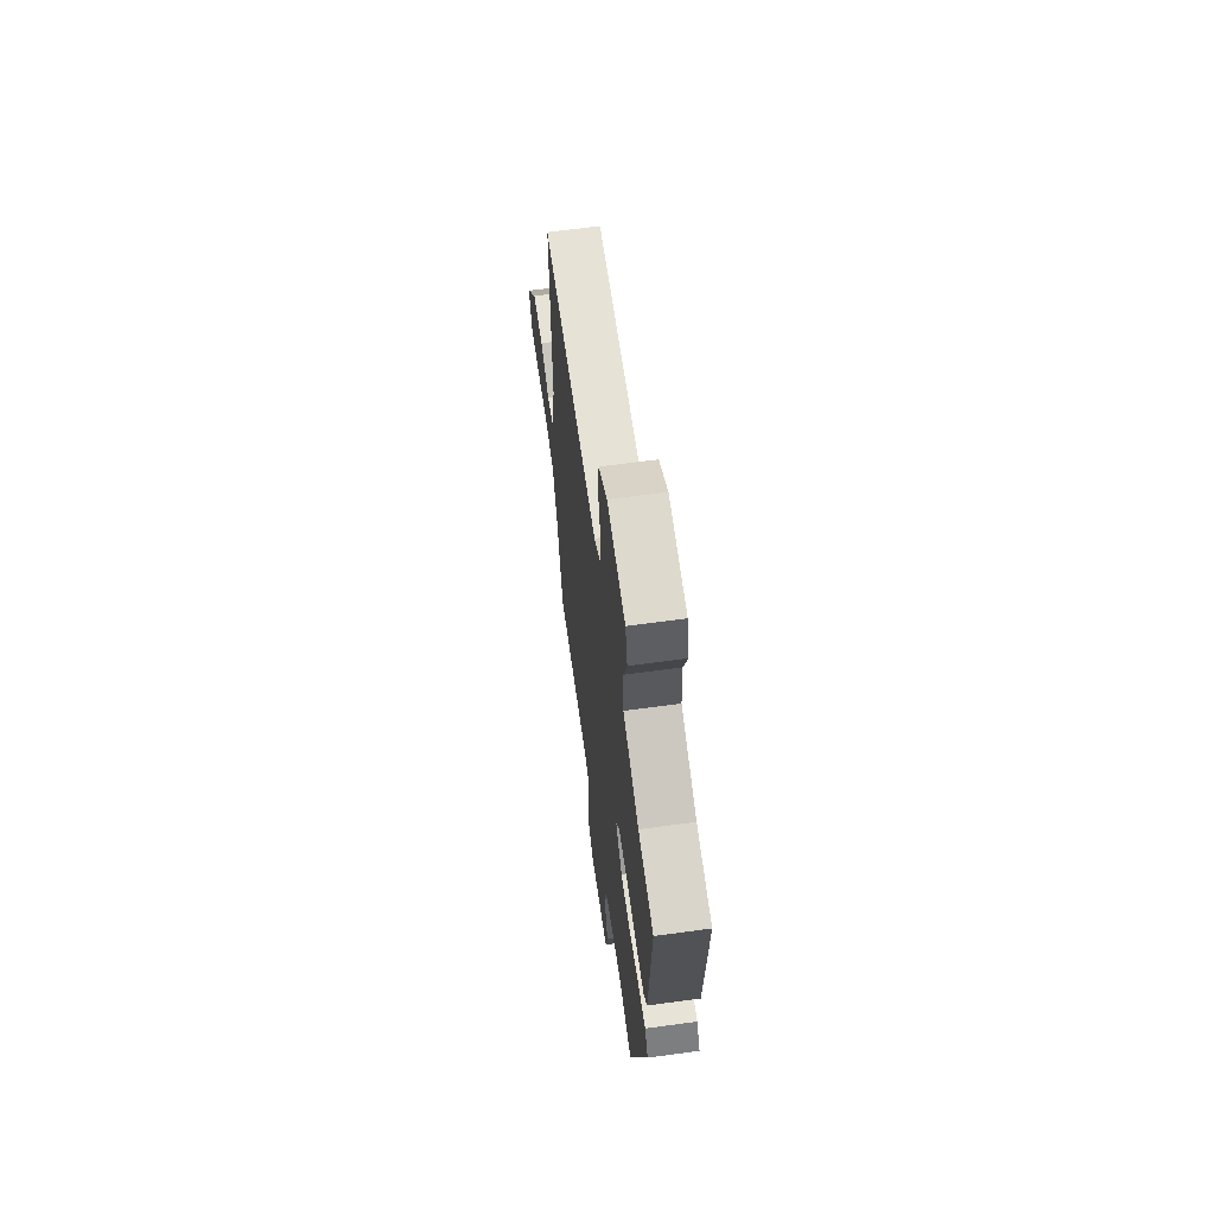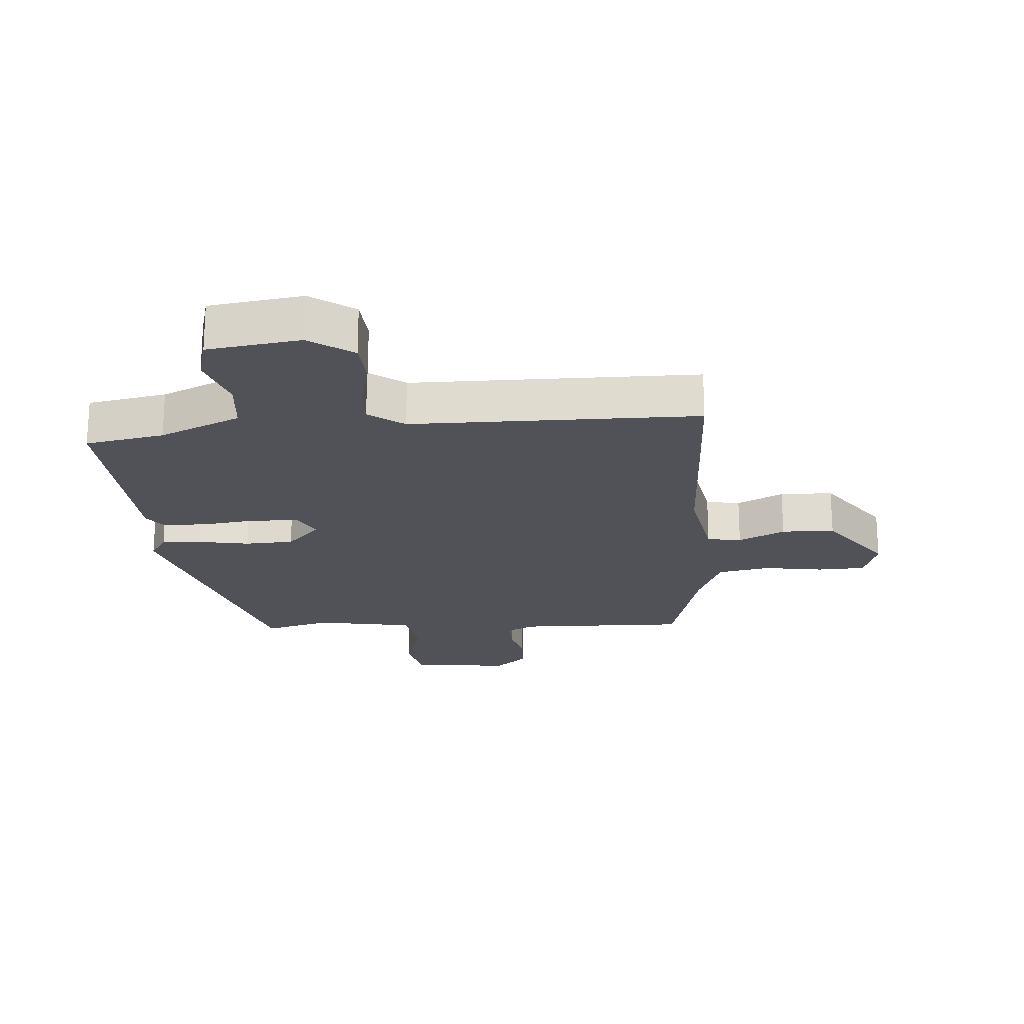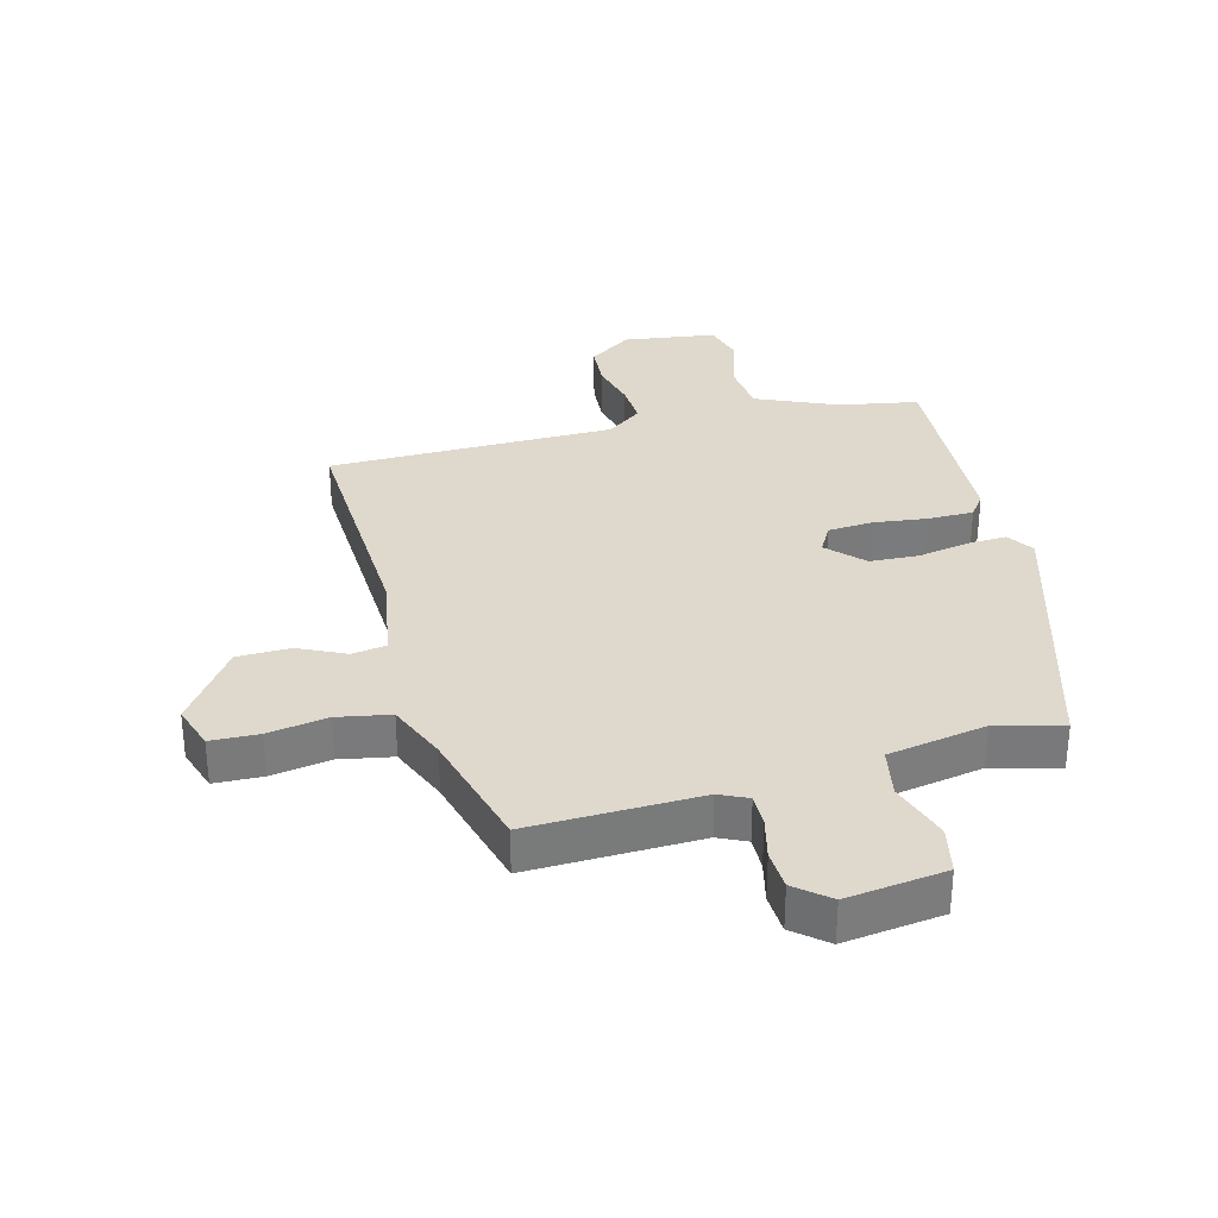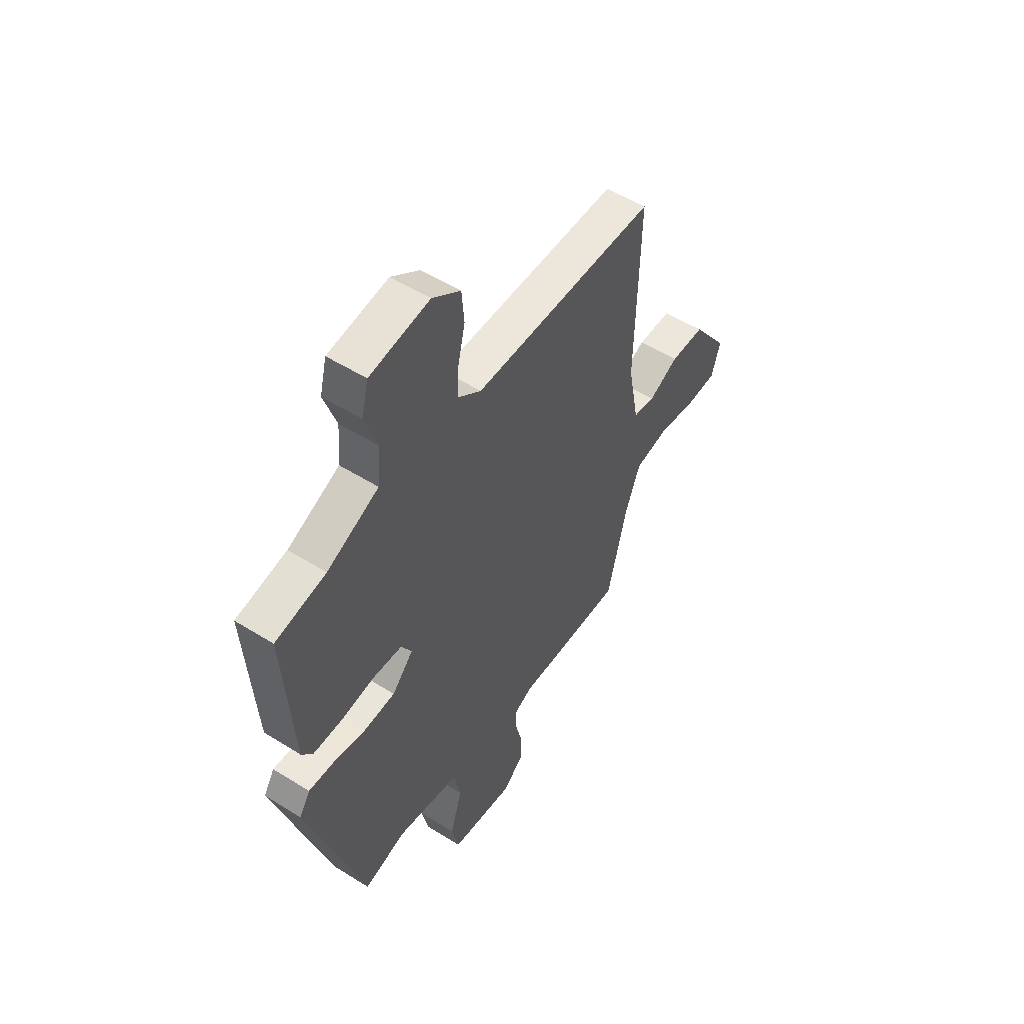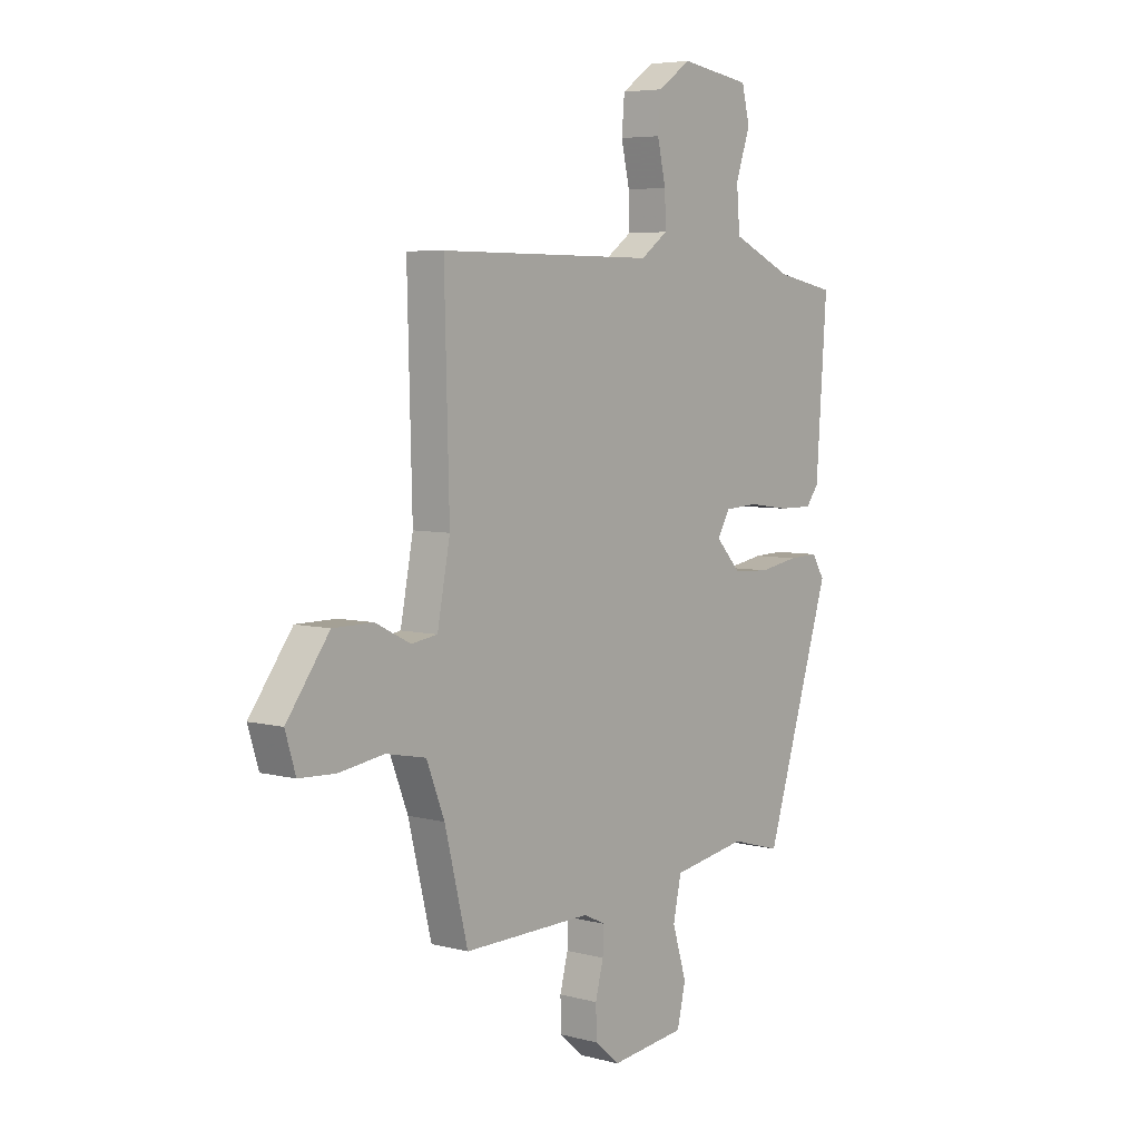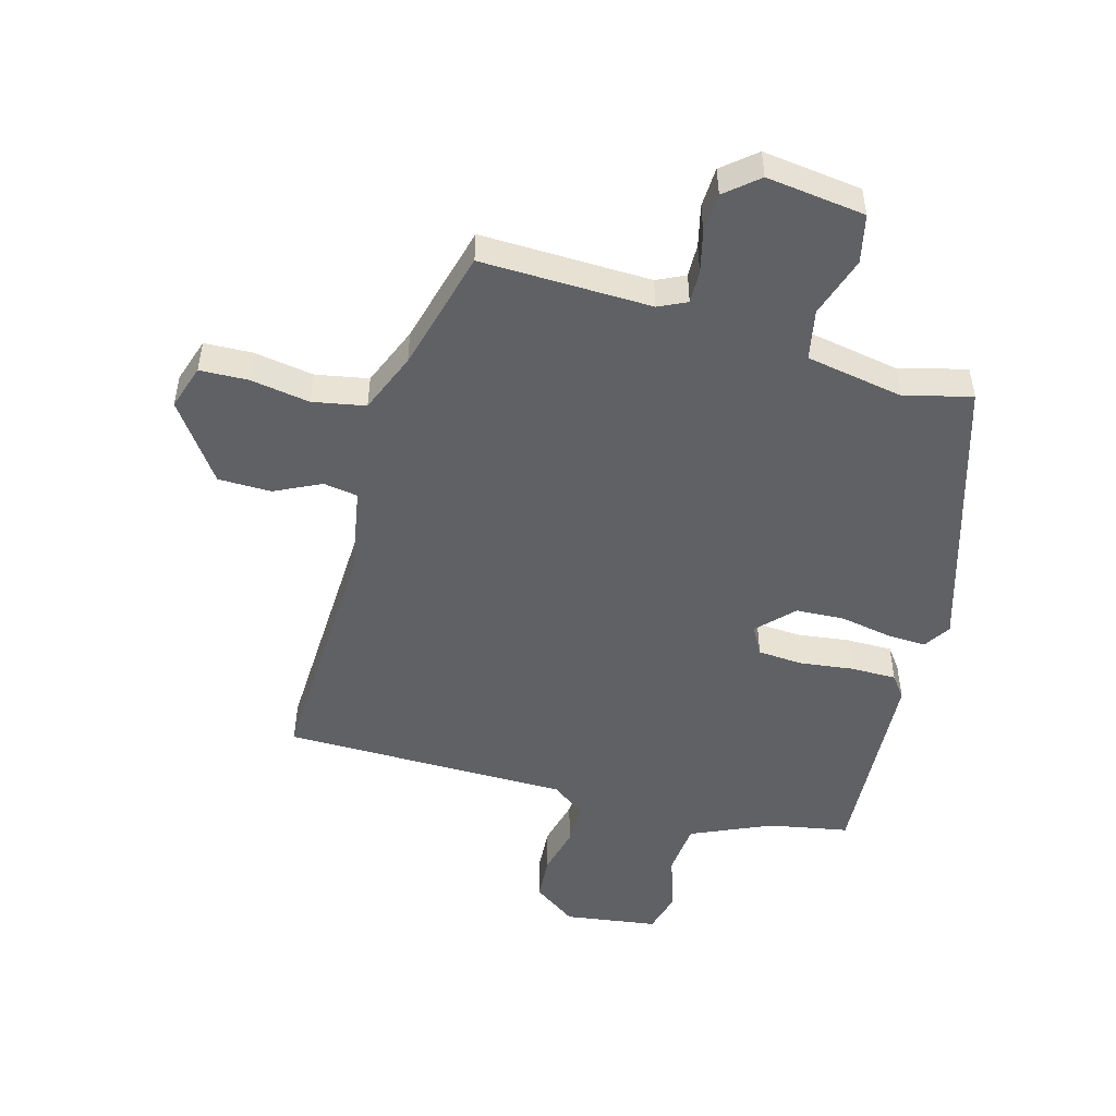
<metadata>
{"format":"obj","ext":"obj","renderer":"f3d","projection":"perspective","resolution":1024,"background":"white","views":[{"elev":63.5,"azim":-97.9,"up":"+Z"},{"elev":-21.4,"azim":3.5,"up":"+Y"},{"elev":32.1,"azim":164.3,"up":"+Y"},{"elev":52.7,"azim":-56.0,"up":"+Z"},{"elev":5.7,"azim":128.7,"up":"+Z"},{"elev":-50.0,"azim":163.7,"up":"+Y"}]}
</metadata>
<code>
v 0.444 0.07 -0.502
v 0.171 0.07 -0.499
v 0.126 0.07 -0.521
v 0.128 0.07 -0.574
v 0.145 0.07 -0.64
v 0.143 0.07 -0.704
v 0.091 0.07 -0.749
v -0.068 0.07 -0.731
v -0.086 0.07 -0.654
v -0.056 0.07 -0.556
v -0.073 0.07 -0.476
v -0.231 0.07 -0.45
v -0.337 0.07 -0.48
v -0.477 0.07 -0.036
v -0.45 0.07 0.007
v -0.386 0.07 0.005
v -0.304 0.07 -0.009
v -0.226 0.07 -0.004
v -0.173 0.07 0.053
v -0.199 0.07 0.098
v -0.271 0.07 0.102
v -0.357 0.07 0.09
v -0.43 0.07 0.089
v -0.457 0.07 0.124
v -0.48 0.07 0.451
v -0.354 0.07 0.476
v -0.225 0.07 0.535
v -0.218 0.07 0.621
v -0.249 0.07 0.71
v -0.232 0.07 0.778
v -0.083 0.07 0.801
v -0.013 0.07 0.753
v -0.007 0.07 0.682
v -0.025 0.07 0.604
v -0.027 0.07 0.537
v 0.03 0.07 0.496
v 0.489 0.07 0.499
v 0.479 0.07 0.105
v 0.506 0.07 -0.036
v 0.561 0.07 -0.044
v 0.635 0.07 -0.007
v 0.72 0.07 -0.007
v 0.81 0.07 -0.129
v 0.788 0.07 -0.201
v 0.711 0.07 -0.205
v 0.615 0.07 -0.191
v 0.531 0.07 -0.208
v 0.493 0.07 -0.305
v 0.444 0 -0.502
v 0.171 0 -0.499
v 0.126 0 -0.521
v 0.128 0 -0.574
v 0.145 0 -0.64
v 0.143 0 -0.704
v 0.091 0 -0.749
v -0.068 0 -0.731
v -0.086 0 -0.654
v -0.056 0 -0.556
v -0.073 0 -0.476
v -0.231 0 -0.45
v -0.337 0 -0.48
v -0.477 0 -0.036
v -0.45 0 0.007
v -0.386 0 0.005
v -0.304 0 -0.009
v -0.226 0 -0.004
v -0.173 0 0.053
v -0.199 0 0.098
v -0.271 0 0.102
v -0.357 0 0.09
v -0.43 0 0.089
v -0.457 0 0.124
v -0.48 0 0.451
v -0.354 0 0.476
v -0.225 0 0.535
v -0.218 0 0.621
v -0.249 0 0.71
v -0.232 0 0.778
v -0.083 0 0.801
v -0.013 0 0.753
v -0.007 0 0.682
v -0.025 0 0.604
v -0.027 0 0.537
v 0.03 0 0.496
v 0.489 0 0.499
v 0.479 0 0.105
v 0.506 0 -0.036
v 0.561 0 -0.044
v 0.635 0 -0.007
v 0.72 0 -0.007
v 0.81 0 -0.129
v 0.788 0 -0.201
v 0.711 0 -0.205
v 0.615 0 -0.191
v 0.531 0 -0.208
v 0.493 0 -0.305
f 43 44 45 46
f 43 46 47
f 40 41 42 43
f 39 40 43 47
f 38 39 47 48
f 36 37 38
f 35 36 38 48
f 31 32 33 34
f 31 34 35
f 28 29 30 31
f 27 28 31 35
f 26 27 35 48
f 21 22 23 24
f 20 21 24 25
f 14 15 16 17
f 12 13 14 17
f 11 12 17 18
f 7 8 9 10
f 7 10 11
f 4 5 6 7
f 3 4 7 11
f 2 3 11 18
f 20 25 26 48
f 19 20 48 1
f 1 2 18 19
f 94 93 92 91
f 95 94 91
f 91 90 89 88
f 95 91 88 87
f 96 95 87 86
f 86 85 84
f 96 86 84 83
f 82 81 80 79
f 83 82 79
f 79 78 77 76
f 83 79 76 75
f 96 83 75 74
f 72 71 70 69
f 73 72 69 68
f 65 64 63 62
f 65 62 61 60
f 66 65 60 59
f 58 57 56 55
f 59 58 55
f 55 54 53 52
f 59 55 52 51
f 66 59 51 50
f 96 74 73 68
f 49 96 68 67
f 67 66 50 49
f 1 49 50 2
f 2 50 51 3
f 3 51 52 4
f 4 52 53 5
f 5 53 54 6
f 6 54 55 7
f 7 55 56 8
f 8 56 57 9
f 9 57 58 10
f 10 58 59 11
f 11 59 60 12
f 12 60 61 13
f 13 61 62 14
f 14 62 63 15
f 15 63 64 16
f 16 64 65 17
f 17 65 66 18
f 18 66 67 19
f 19 67 68 20
f 20 68 69 21
f 21 69 70 22
f 22 70 71 23
f 23 71 72 24
f 24 72 73 25
f 25 73 74 26
f 26 74 75 27
f 27 75 76 28
f 28 76 77 29
f 29 77 78 30
f 30 78 79 31
f 31 79 80 32
f 32 80 81 33
f 33 81 82 34
f 34 82 83 35
f 35 83 84 36
f 36 84 85 37
f 37 85 86 38
f 38 86 87 39
f 39 87 88 40
f 40 88 89 41
f 41 89 90 42
f 42 90 91 43
f 43 91 92 44
f 44 92 93 45
f 45 93 94 46
f 46 94 95 47
f 47 95 96 48
f 48 96 49 1

</code>
